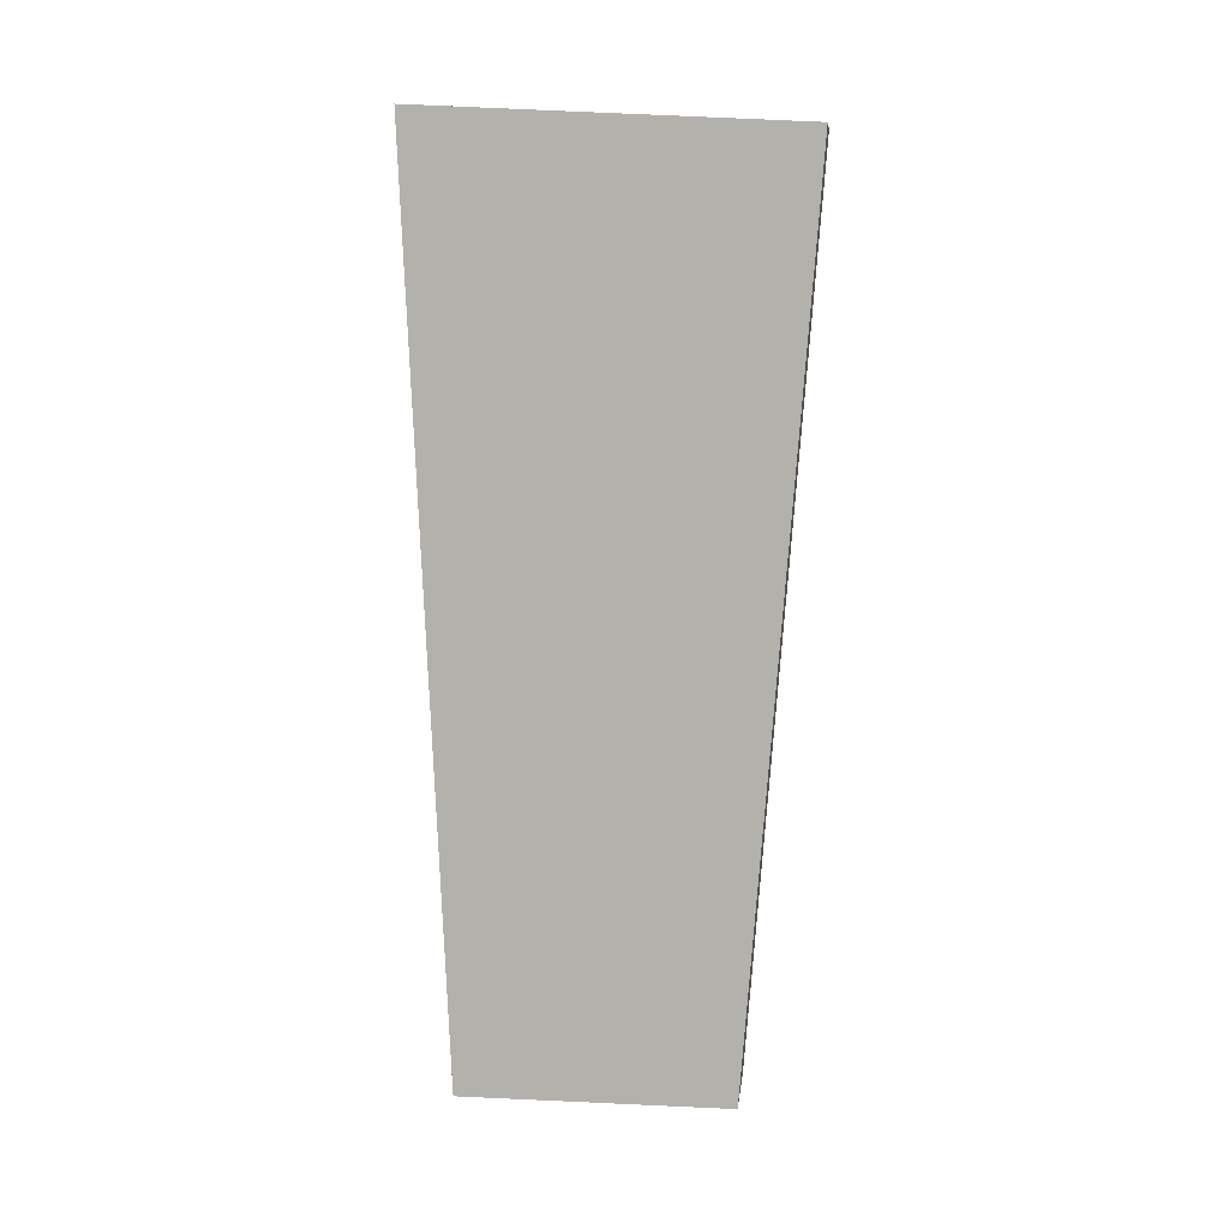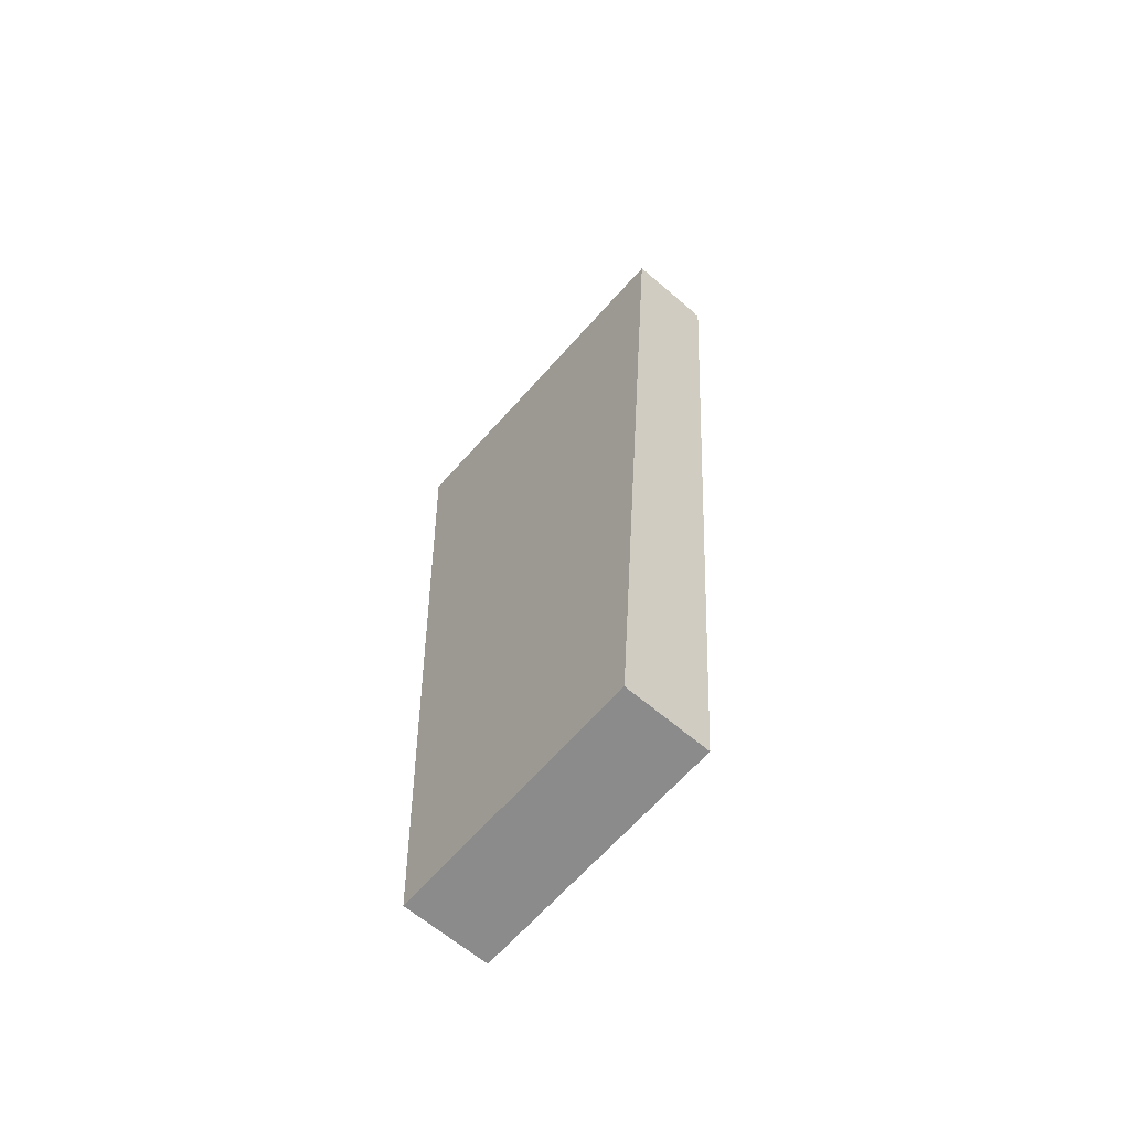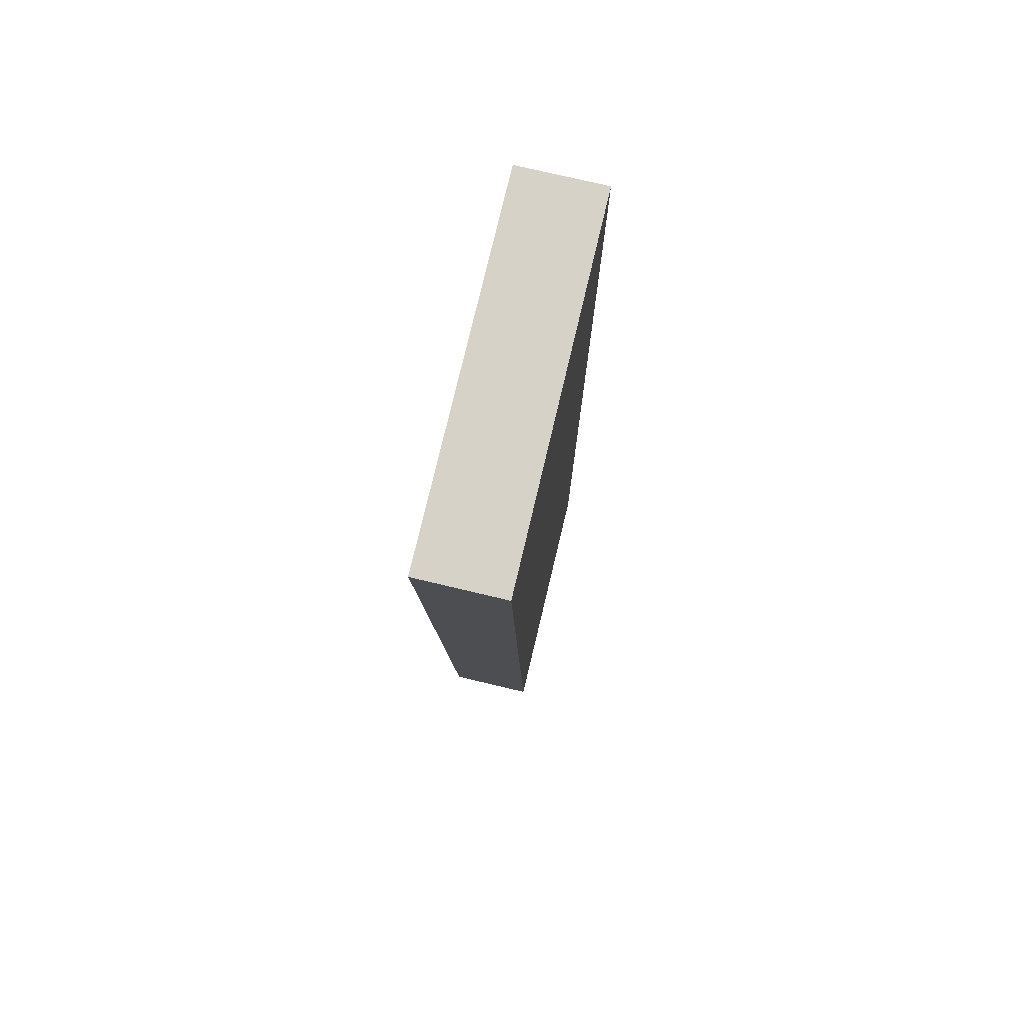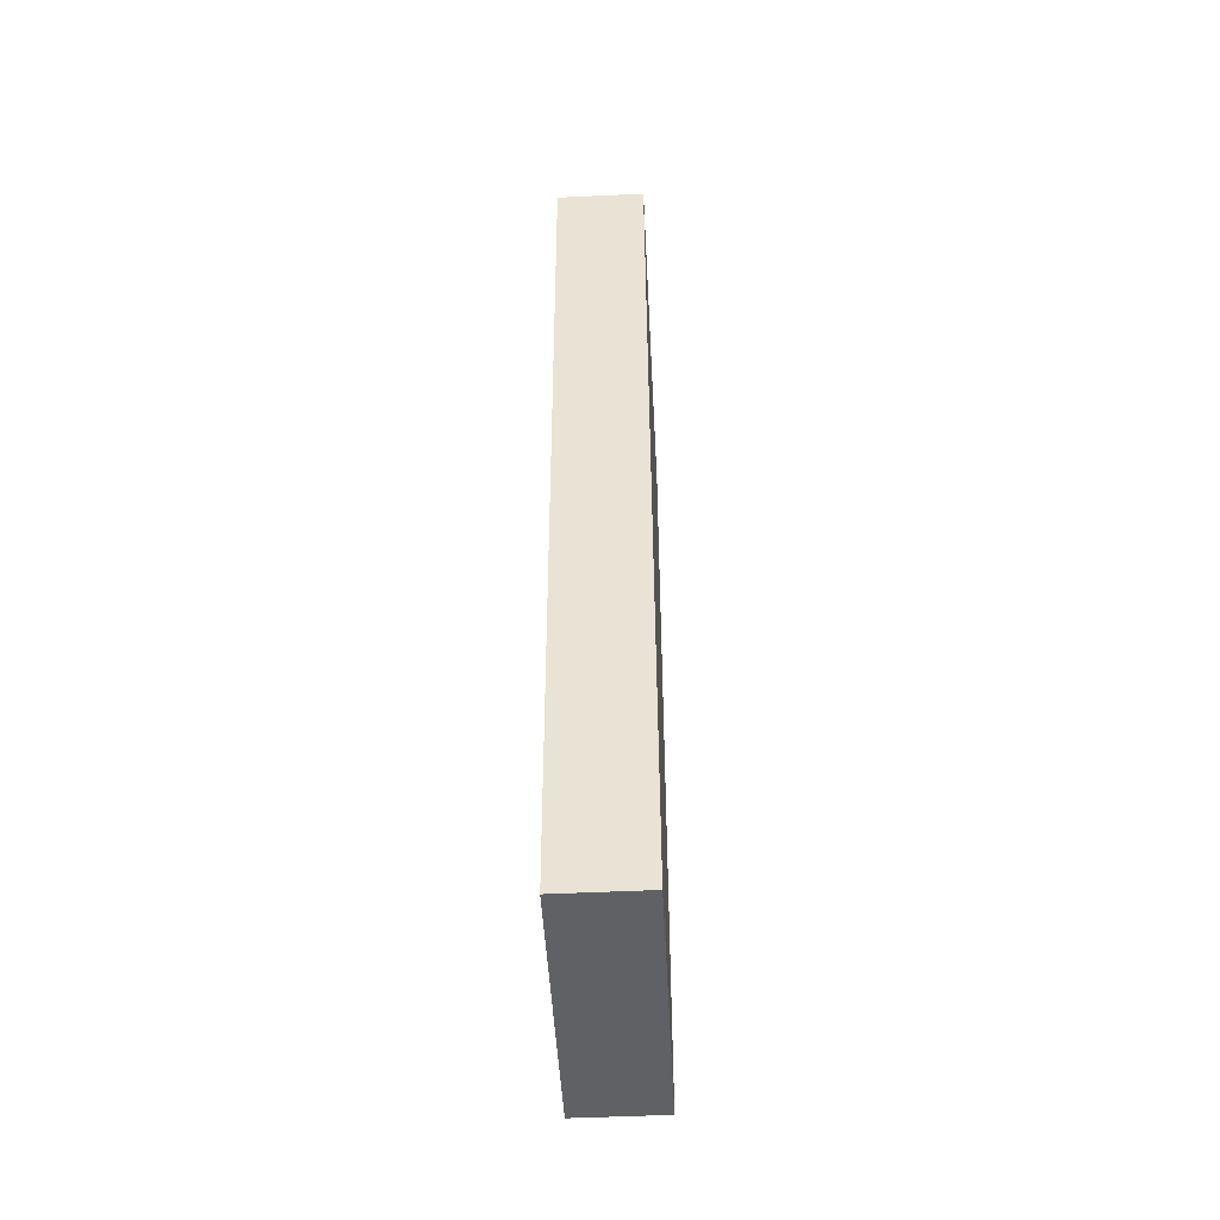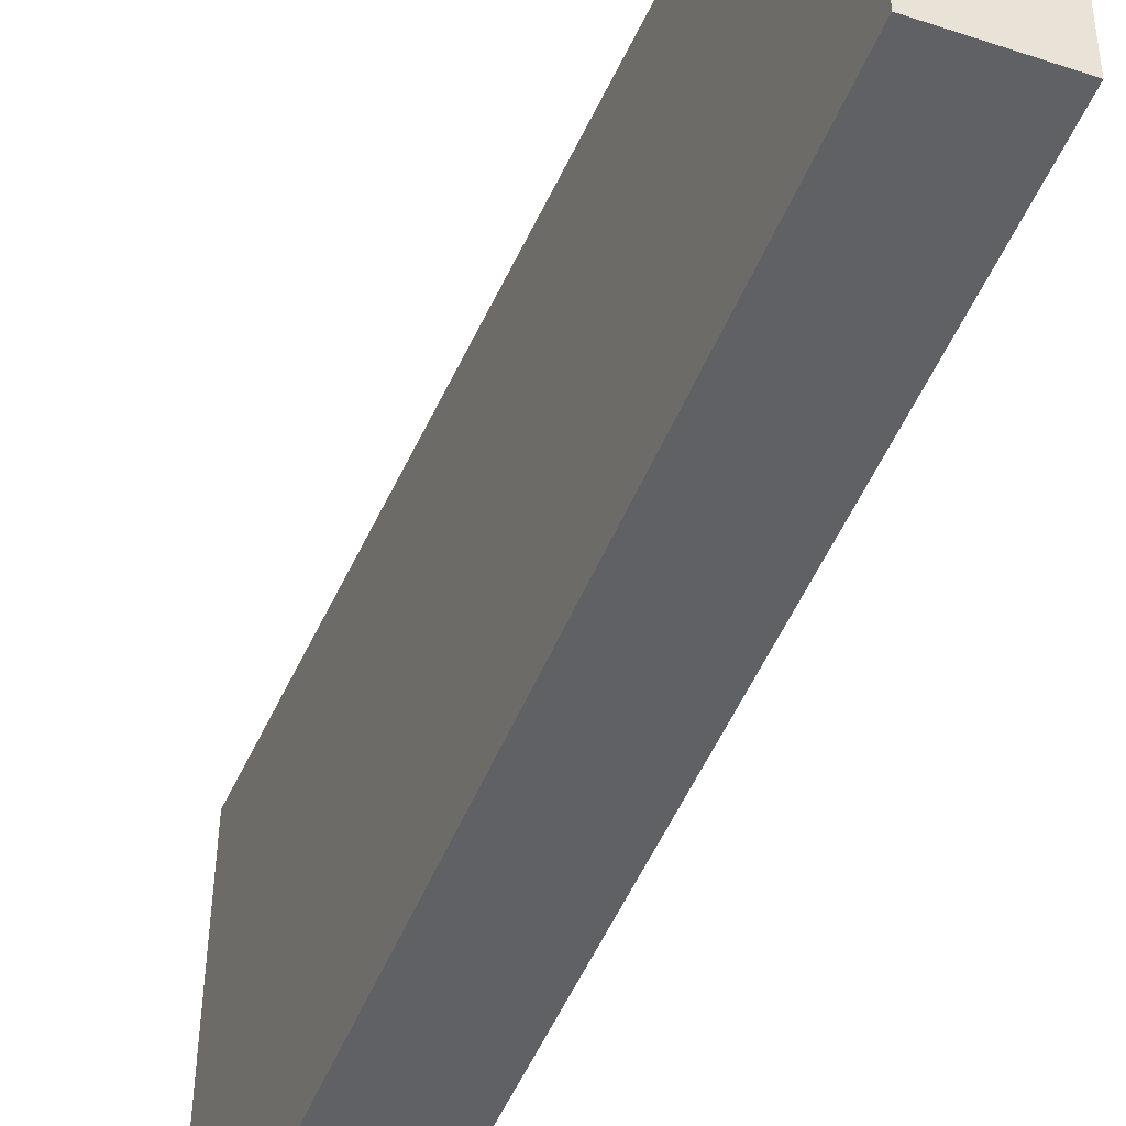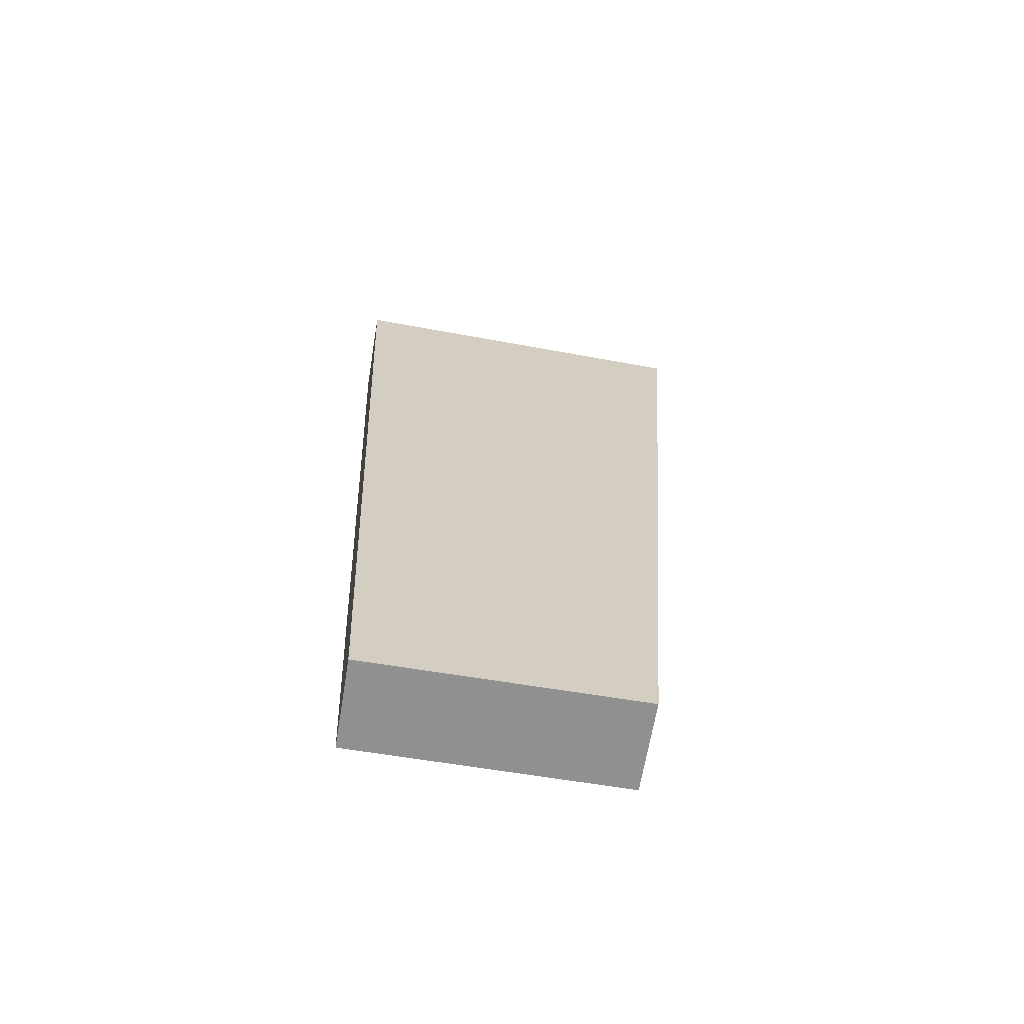
<metadata>
{"format":"obj","ext":"obj","renderer":"f3d","projection":"perspective","resolution":1024,"background":"white","views":[{"elev":9.4,"azim":-83.4,"up":"+Y"},{"elev":-64.0,"azim":-40.8,"up":"+Y"},{"elev":75.0,"azim":13.4,"up":"+Y"},{"elev":-49.7,"azim":3.0,"up":"+Y"},{"elev":-45.0,"azim":-21.2,"up":"+Z"},{"elev":-65.8,"azim":-99.4,"up":"+Y"}]}
</metadata>
<code>
v 0.5 -0.1979 0.01518
v 0.5 -0.1979 -0.01512
v 0.5 -0.09488 -0.0197
v 0.49 -0.09698 0.0229
v 0.49 -0.1979 -0.01512
v 0.5 -0.09698 0.0229
v 0.49 -0.1979 0.01518
v 0.49 -0.09488 -0.0197
f 1 2 3
f 5 3 2
f 6 1 3
f 6 3 4
f 6 4 1
f 7 1 4
f 7 4 5
f 7 5 2
f 7 2 1
f 8 5 4
f 8 4 3
f 8 3 5

</code>
